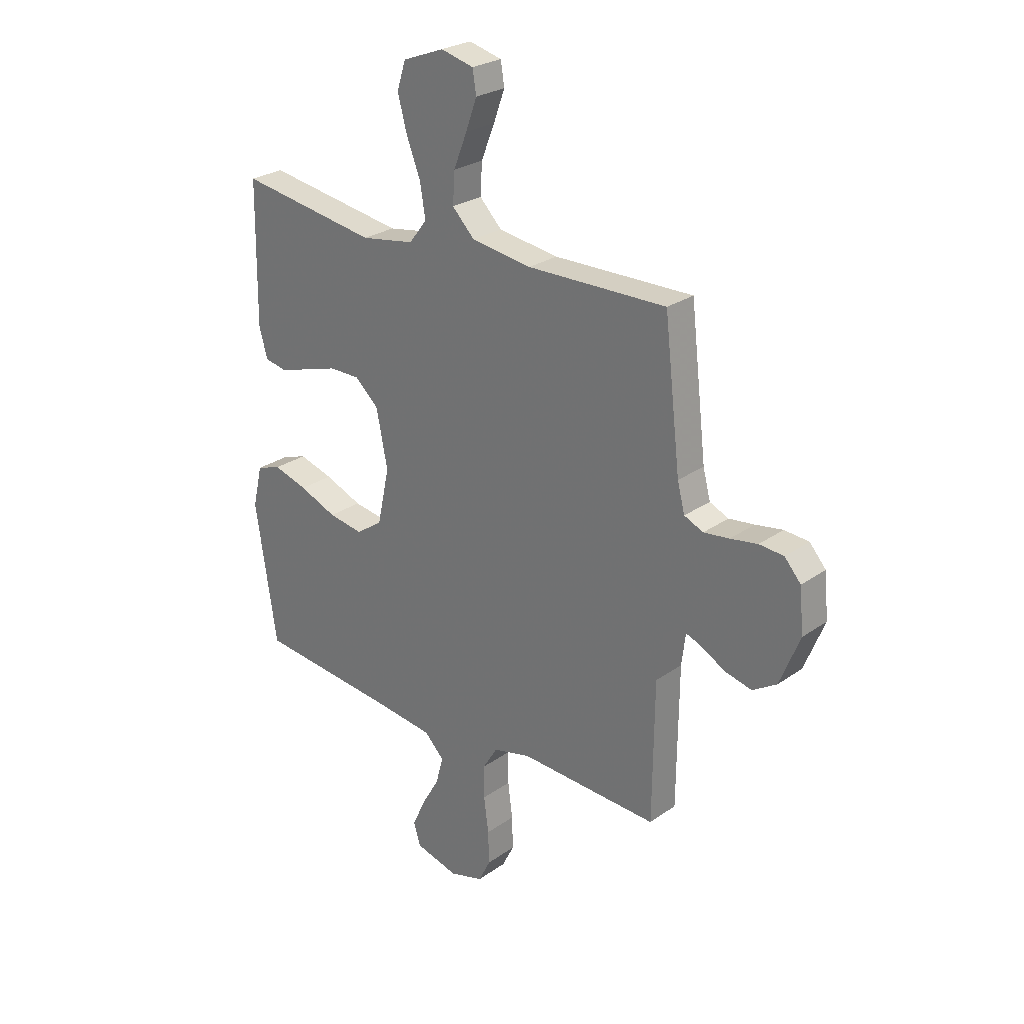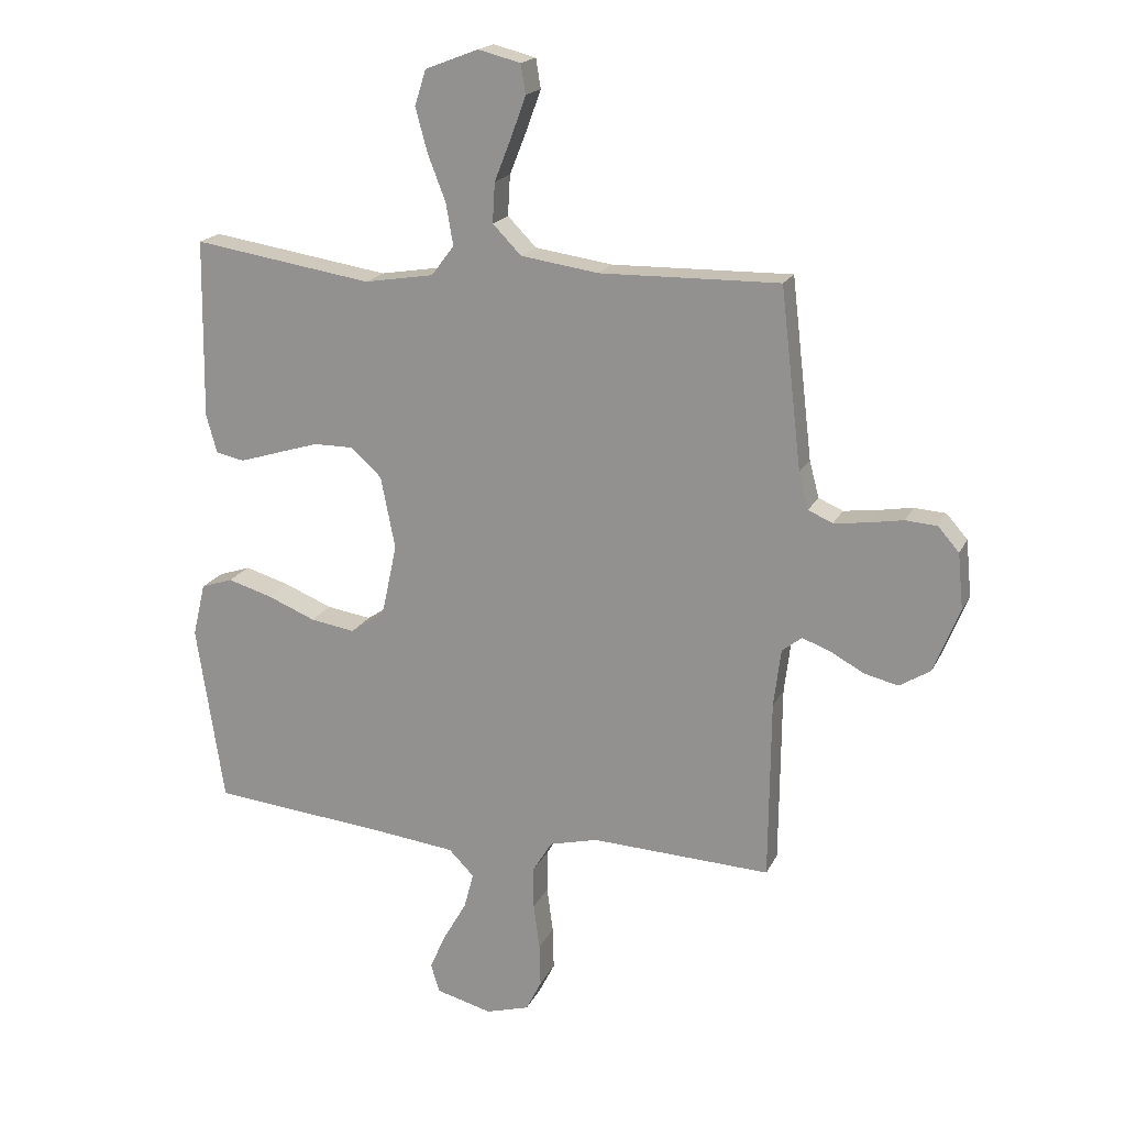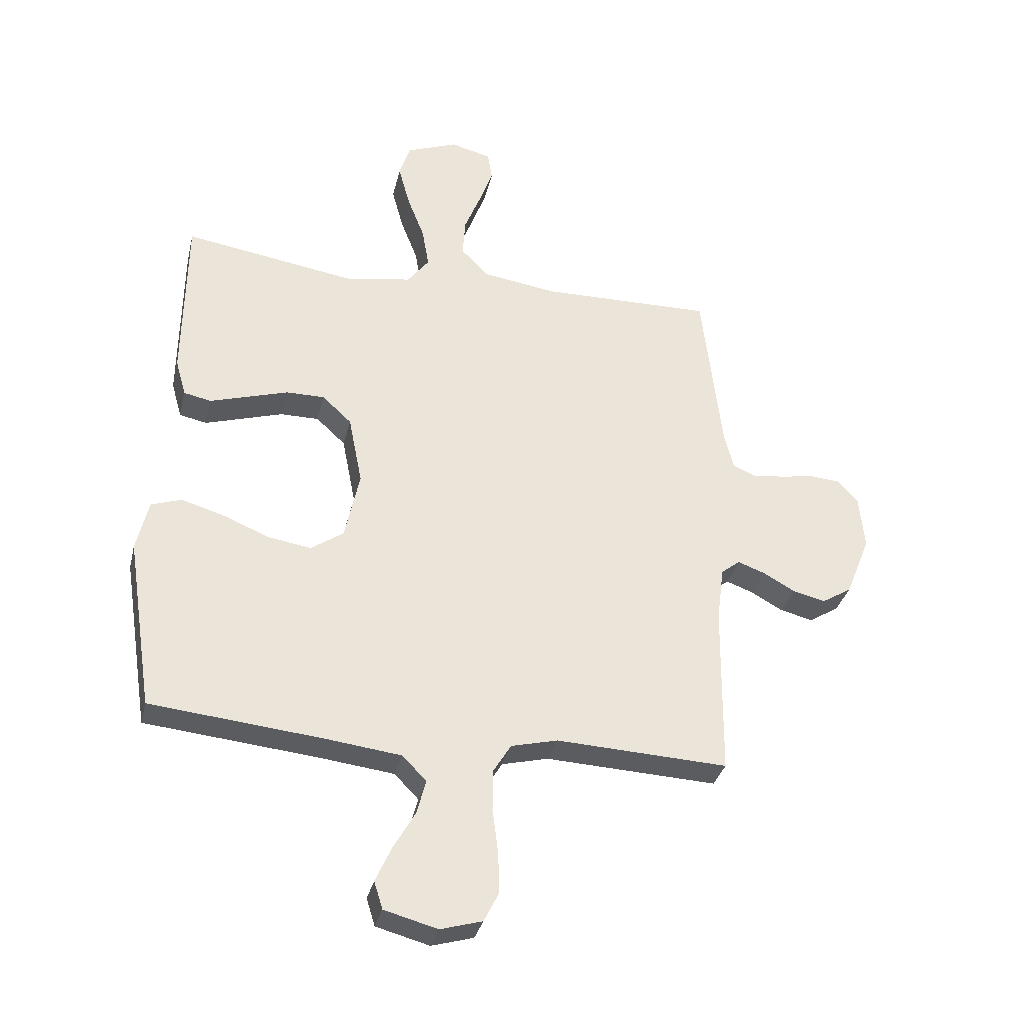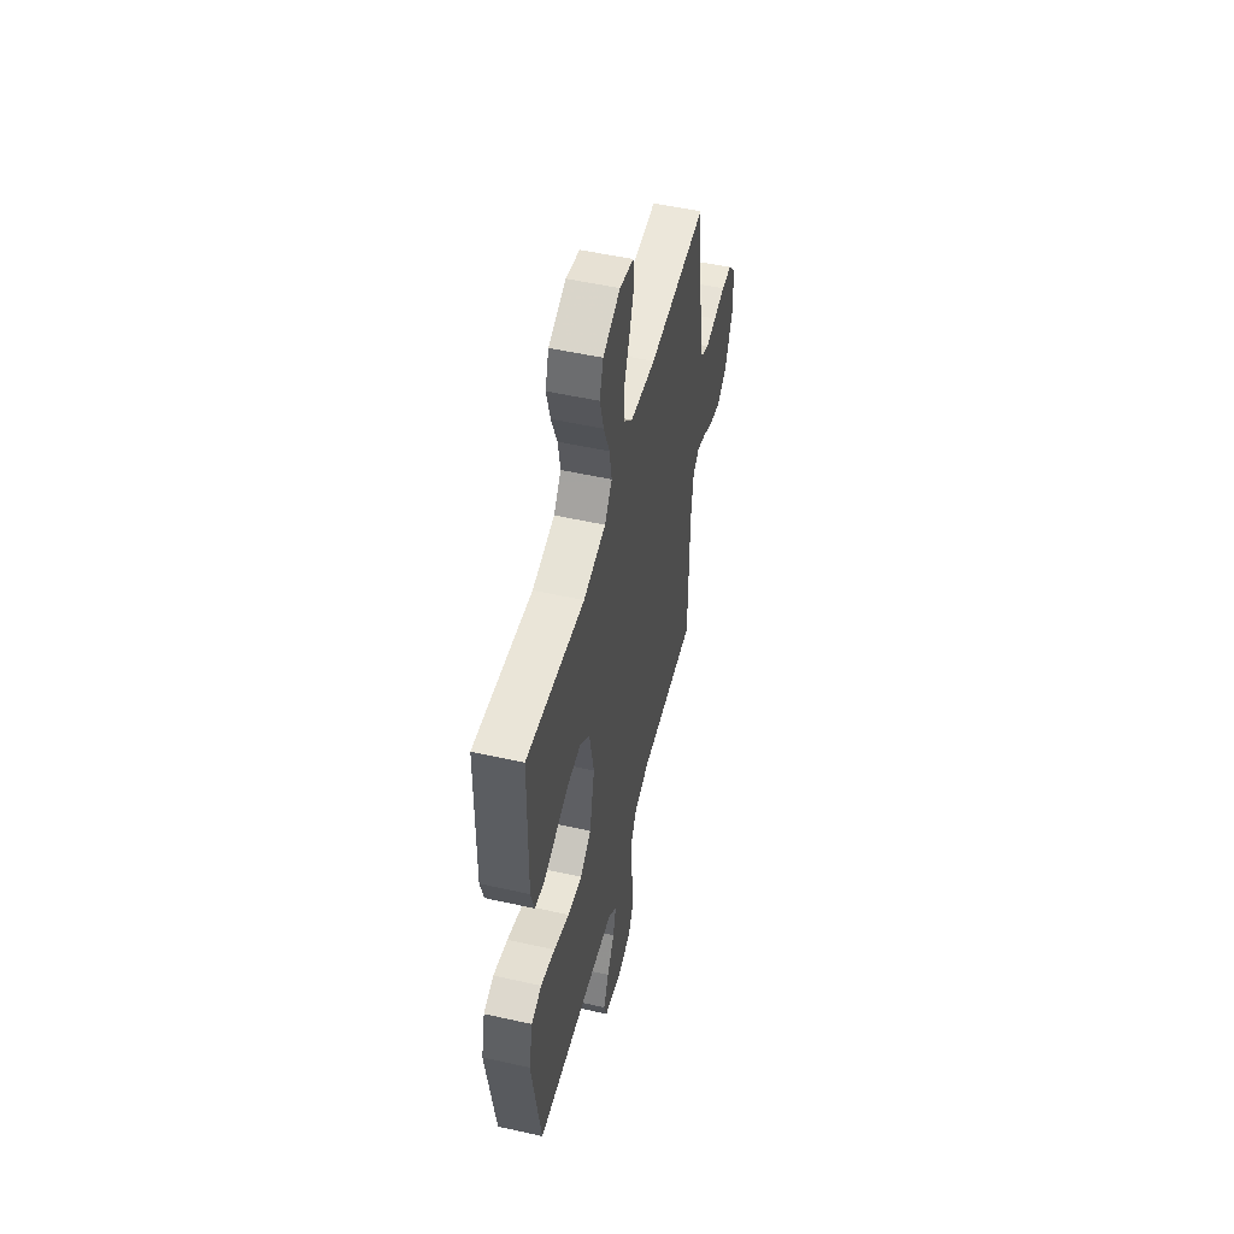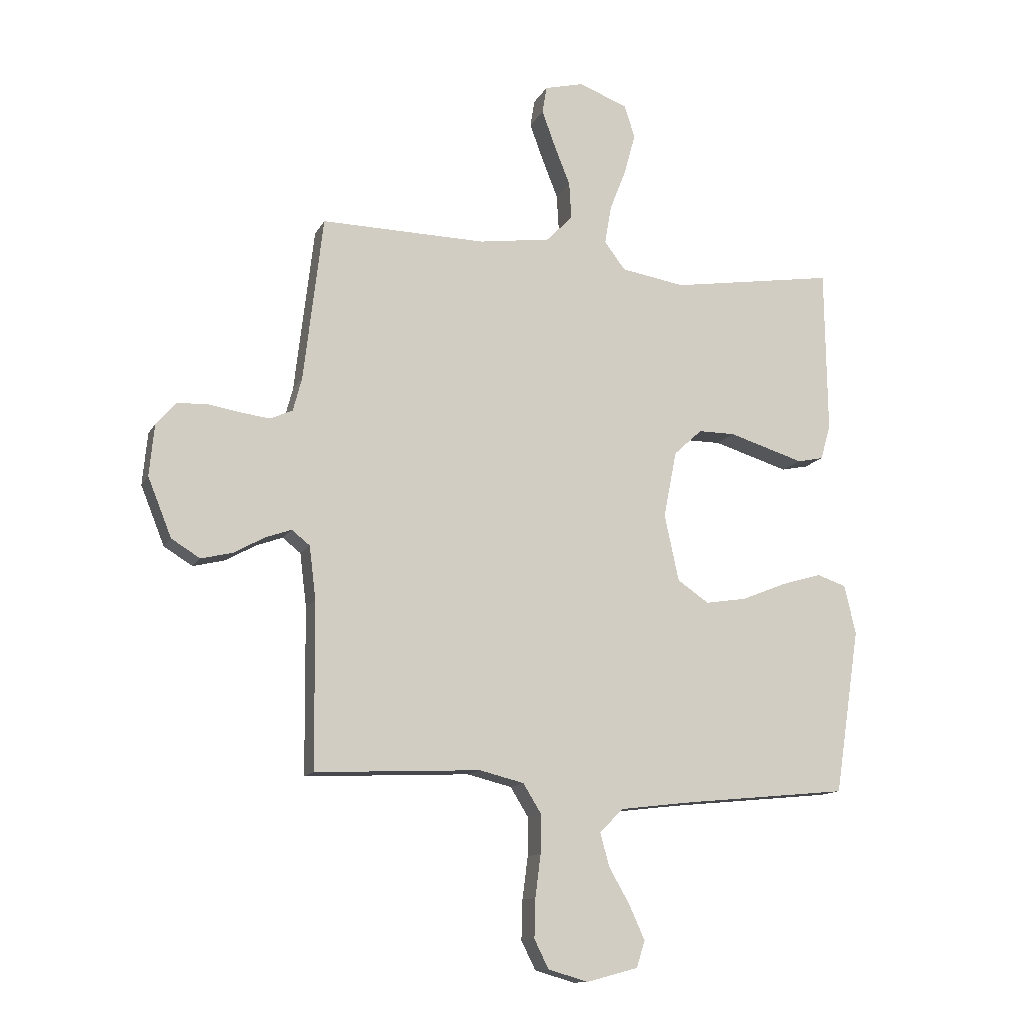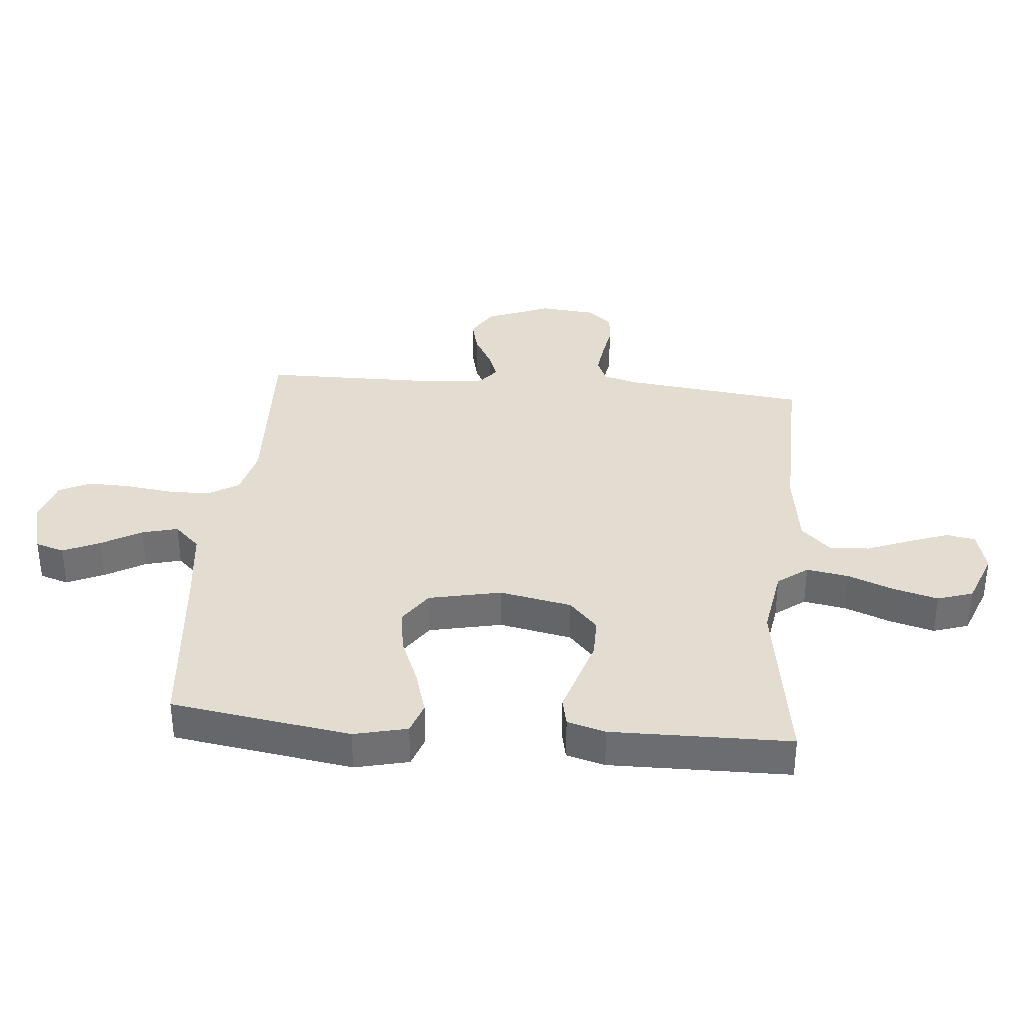
<metadata>
{"format":"obj","ext":"obj","renderer":"f3d","projection":"perspective","resolution":1024,"background":"white","views":[{"elev":26.2,"azim":42.2,"up":"+Z"},{"elev":18.5,"azim":19.2,"up":"+Z"},{"elev":-33.3,"azim":-13.1,"up":"+Z"},{"elev":52.3,"azim":-76.4,"up":"+Z"},{"elev":-12.8,"azim":161.3,"up":"+Z"},{"elev":35.4,"azim":-84.8,"up":"+Y"}]}
</metadata>
<code>
v 0.5 0.07 -0.5
v 0.2 0.07 -0.486
v 0.119 0.07 -0.506
v 0.087 0.07 -0.558
v 0.087 0.07 -0.629
v 0.097 0.07 -0.706
v 0.099 0.07 -0.777
v 0.073 0.07 -0.829
v 0 0.07 -0.85
v -0.093 0.07 -0.825
v -0.108 0.07 -0.777
v -0.08 0.07 -0.715
v -0.042 0.07 -0.649
v -0.026 0.07 -0.589
v -0.068 0.07 -0.546
v -0.2 0.07 -0.53
v -0.5 0.07 -0.5
v -0.546 0.07 -0.2
v -0.525 0.07 -0.111
v -0.472 0.07 -0.093
v -0.398 0.07 -0.115
v -0.317 0.07 -0.148
v -0.242 0.07 -0.16
v -0.185 0.07 -0.121
v -0.159 0.07 0
v -0.183 0.07 0.121
v -0.234 0.07 0.168
v -0.301 0.07 0.168
v -0.373 0.07 0.146
v -0.438 0.07 0.126
v -0.486 0.07 0.136
v -0.504 0.07 0.2
v -0.5 0.07 0.5
v -0.2 0.07 0.453
v -0.084 0.07 0.472
v -0.046 0.07 0.522
v -0.058 0.07 0.592
v -0.088 0.07 0.669
v -0.108 0.07 0.743
v -0.089 0.07 0.802
v 0 0.07 0.836
v 0.071 0.07 0.818
v 0.079 0.07 0.769
v 0.055 0.07 0.703
v 0.026 0.07 0.63
v 0.022 0.07 0.563
v 0.07 0.07 0.514
v 0.2 0.07 0.495
v 0.5 0.07 0.5
v 0.535 0.07 0.2
v 0.551 0.07 0.139
v 0.592 0.07 0.121
v 0.647 0.07 0.128
v 0.706 0.07 0.138
v 0.759 0.07 0.134
v 0.794 0.07 0.094
v 0.803 0.07 0
v 0.76 0.07 -0.107
v 0.708 0.07 -0.139
v 0.651 0.07 -0.125
v 0.595 0.07 -0.094
v 0.548 0.07 -0.077
v 0.515 0.07 -0.103
v 0.503 0.07 -0.2
v 0.5 0 -0.5
v 0.2 0 -0.486
v 0.119 0 -0.506
v 0.087 0 -0.558
v 0.087 0 -0.629
v 0.097 0 -0.706
v 0.099 0 -0.777
v 0.073 0 -0.829
v 0 0 -0.85
v -0.093 0 -0.825
v -0.108 0 -0.777
v -0.08 0 -0.715
v -0.042 0 -0.649
v -0.026 0 -0.589
v -0.068 0 -0.546
v -0.2 0 -0.53
v -0.5 0 -0.5
v -0.546 0 -0.2
v -0.525 0 -0.111
v -0.472 0 -0.093
v -0.398 0 -0.115
v -0.317 0 -0.148
v -0.242 0 -0.16
v -0.185 0 -0.121
v -0.159 0 0
v -0.183 0 0.121
v -0.234 0 0.168
v -0.301 0 0.168
v -0.373 0 0.146
v -0.438 0 0.126
v -0.486 0 0.136
v -0.504 0 0.2
v -0.5 0 0.5
v -0.2 0 0.453
v -0.084 0 0.472
v -0.046 0 0.522
v -0.058 0 0.592
v -0.088 0 0.669
v -0.108 0 0.743
v -0.089 0 0.802
v 0 0 0.836
v 0.071 0 0.818
v 0.079 0 0.769
v 0.055 0 0.703
v 0.026 0 0.63
v 0.022 0 0.563
v 0.07 0 0.514
v 0.2 0 0.495
v 0.5 0 0.5
v 0.535 0 0.2
v 0.551 0 0.139
v 0.592 0 0.121
v 0.647 0 0.128
v 0.706 0 0.138
v 0.759 0 0.134
v 0.794 0 0.094
v 0.803 0 0
v 0.76 0 -0.107
v 0.708 0 -0.139
v 0.651 0 -0.125
v 0.595 0 -0.094
v 0.548 0 -0.077
v 0.515 0 -0.103
v 0.503 0 -0.2
f 58 59 60 61
f 58 61 62
f 57 58 62
f 56 57 62
f 53 54 55 56
f 52 53 56 62
f 51 52 62 63
f 48 49 50
f 47 48 50 51
f 42 43 44 45
f 40 41 42 45
f 40 45 46
f 37 38 39 40
f 36 37 40 46
f 35 36 46 47
f 31 32 33 34
f 29 30 31 34
f 28 29 34 35
f 27 28 35 47
f 19 20 21 22
f 17 18 19 22
f 16 17 22 23
f 15 16 23 24
f 10 11 12 13
f 8 9 10 13
f 8 13 14
f 5 6 7 8
f 4 5 8 14
f 3 4 14 15
f 64 1 2
f 63 64 2 3
f 26 27 47 51
f 25 26 51 63
f 24 25 63
f 3 15 24 63
f 125 124 123 122
f 126 125 122
f 126 122 121
f 126 121 120
f 120 119 118 117
f 126 120 117 116
f 127 126 116 115
f 114 113 112
f 115 114 112 111
f 109 108 107 106
f 109 106 105 104
f 110 109 104
f 104 103 102 101
f 110 104 101 100
f 111 110 100 99
f 98 97 96 95
f 98 95 94 93
f 99 98 93 92
f 111 99 92 91
f 86 85 84 83
f 86 83 82 81
f 87 86 81 80
f 88 87 80 79
f 77 76 75 74
f 77 74 73 72
f 78 77 72
f 72 71 70 69
f 78 72 69 68
f 79 78 68 67
f 66 65 128
f 67 66 128 127
f 115 111 91 90
f 127 115 90 89
f 127 89 88
f 127 88 79 67
f 1 65 66 2
f 2 66 67 3
f 3 67 68 4
f 4 68 69 5
f 5 69 70 6
f 6 70 71 7
f 7 71 72 8
f 8 72 73 9
f 9 73 74 10
f 10 74 75 11
f 11 75 76 12
f 12 76 77 13
f 13 77 78 14
f 14 78 79 15
f 15 79 80 16
f 16 80 81 17
f 17 81 82 18
f 18 82 83 19
f 19 83 84 20
f 20 84 85 21
f 21 85 86 22
f 22 86 87 23
f 23 87 88 24
f 24 88 89 25
f 25 89 90 26
f 26 90 91 27
f 27 91 92 28
f 28 92 93 29
f 29 93 94 30
f 30 94 95 31
f 31 95 96 32
f 32 96 97 33
f 33 97 98 34
f 34 98 99 35
f 35 99 100 36
f 36 100 101 37
f 37 101 102 38
f 38 102 103 39
f 39 103 104 40
f 40 104 105 41
f 41 105 106 42
f 42 106 107 43
f 43 107 108 44
f 44 108 109 45
f 45 109 110 46
f 46 110 111 47
f 47 111 112 48
f 48 112 113 49
f 49 113 114 50
f 50 114 115 51
f 51 115 116 52
f 52 116 117 53
f 53 117 118 54
f 54 118 119 55
f 55 119 120 56
f 56 120 121 57
f 57 121 122 58
f 58 122 123 59
f 59 123 124 60
f 60 124 125 61
f 61 125 126 62
f 62 126 127 63
f 63 127 128 64
f 64 128 65 1

</code>
